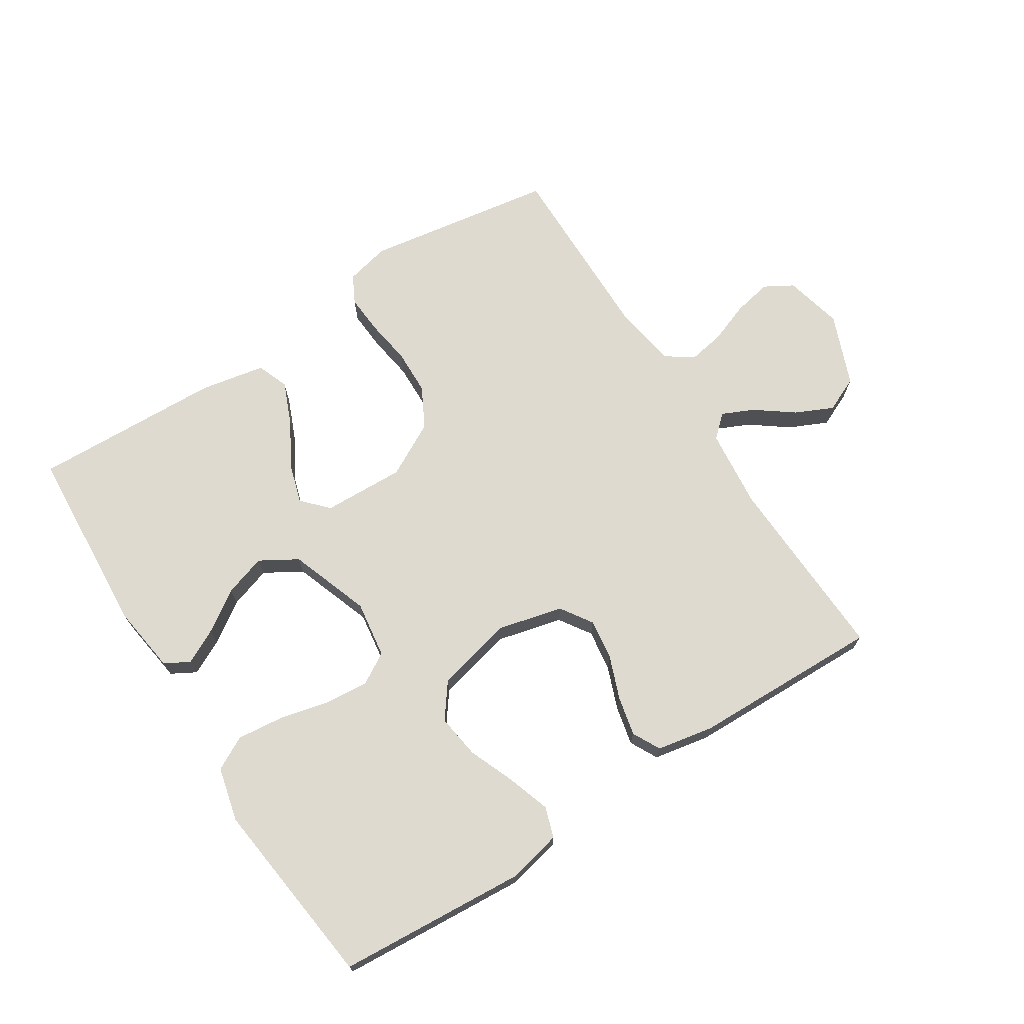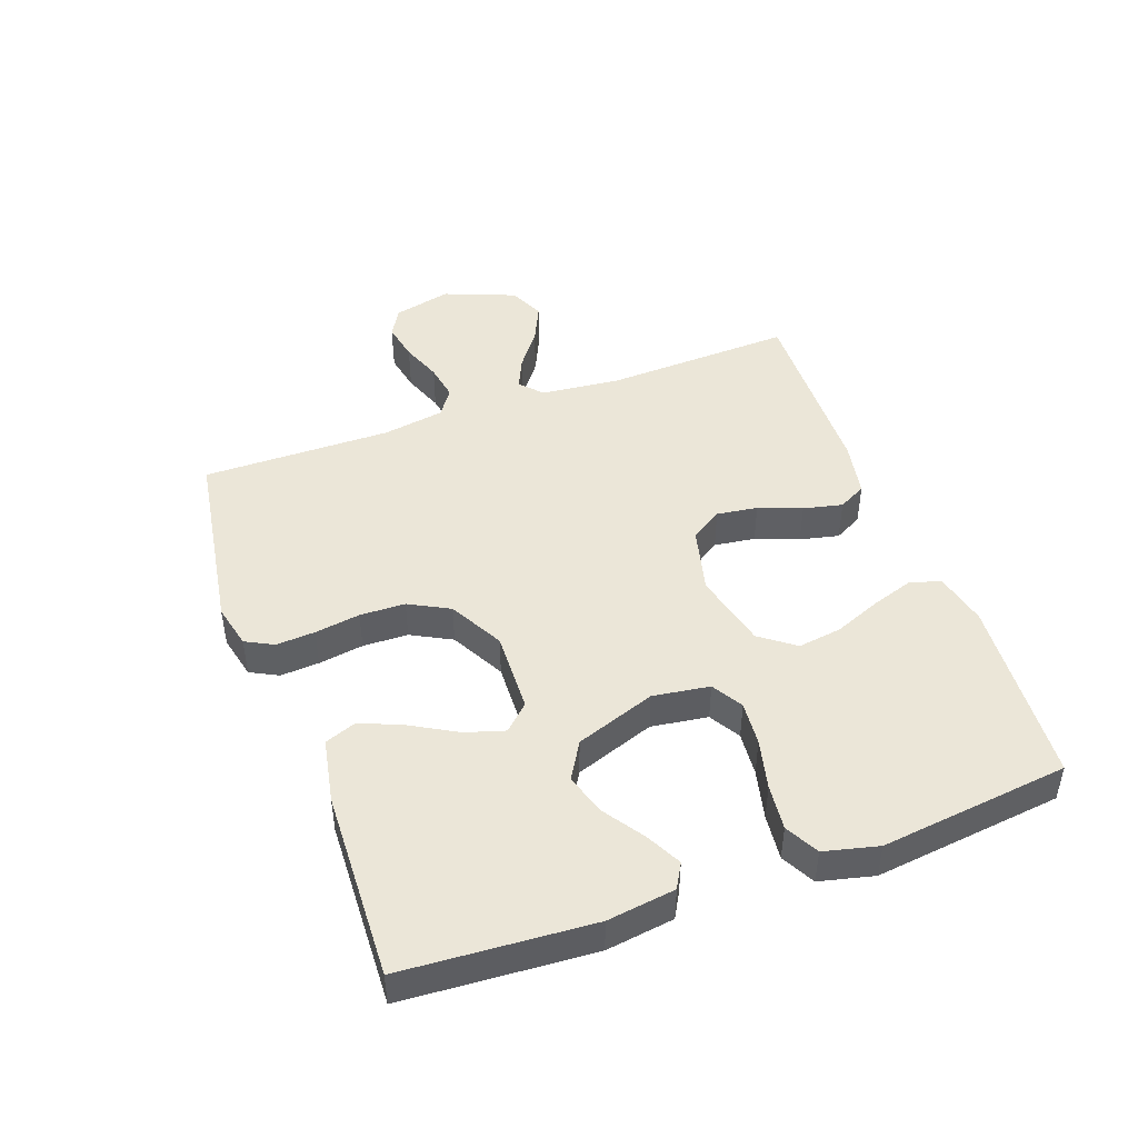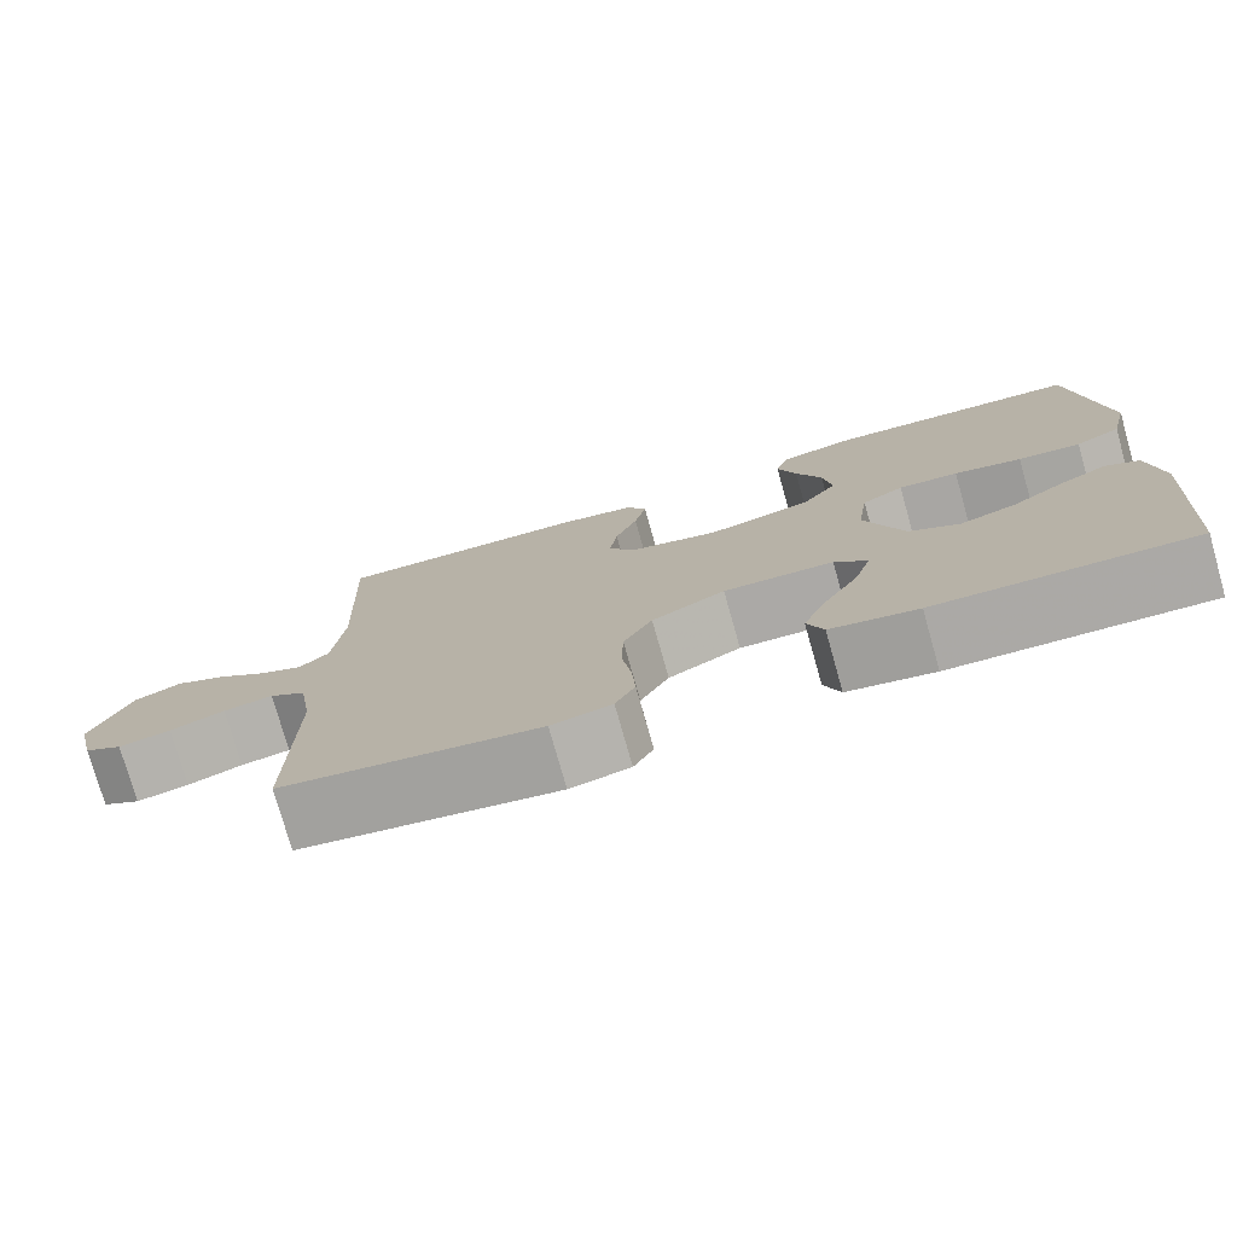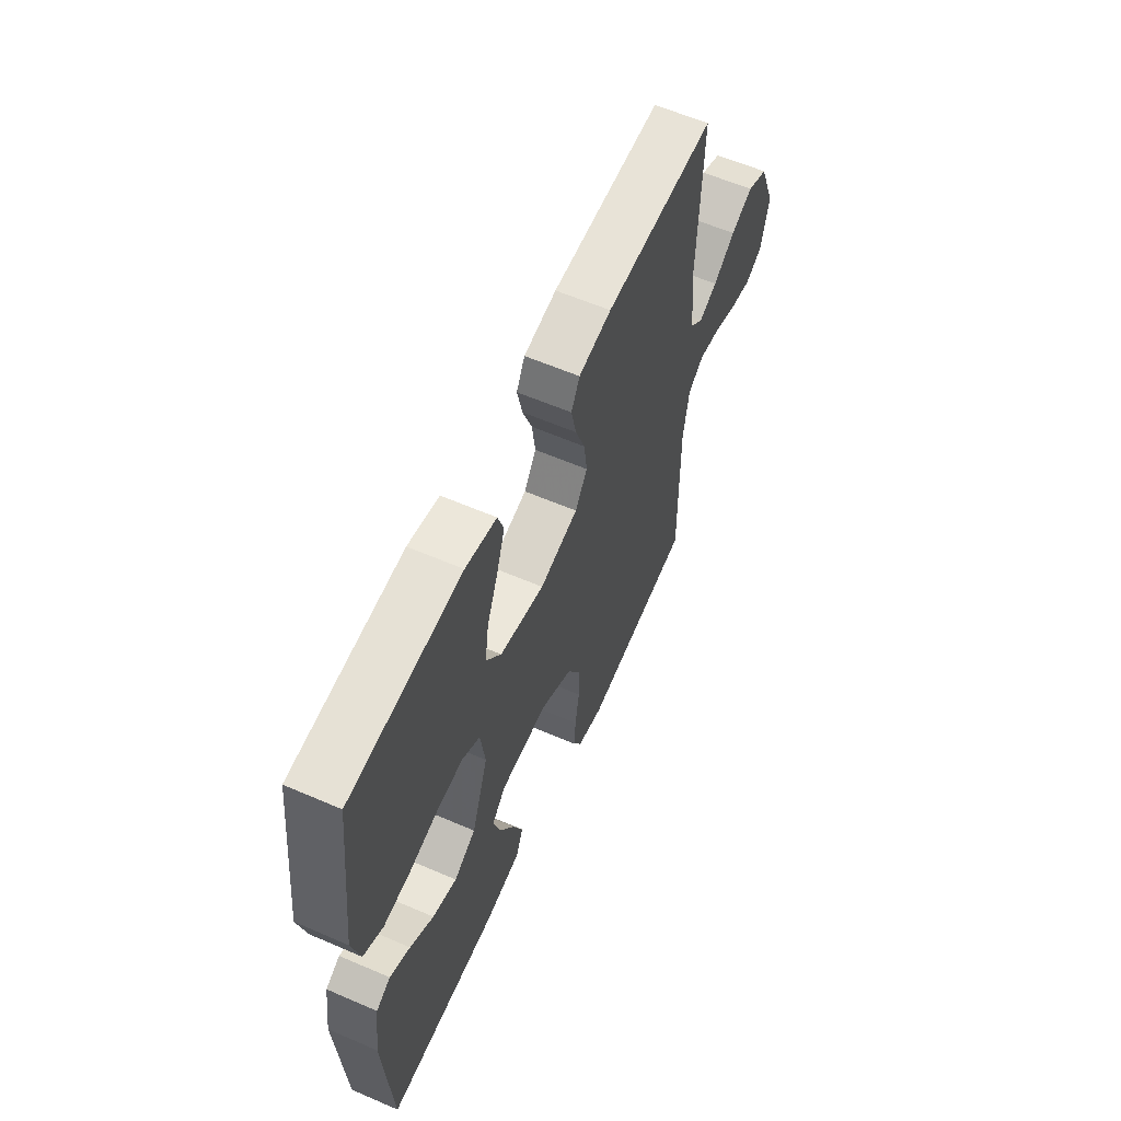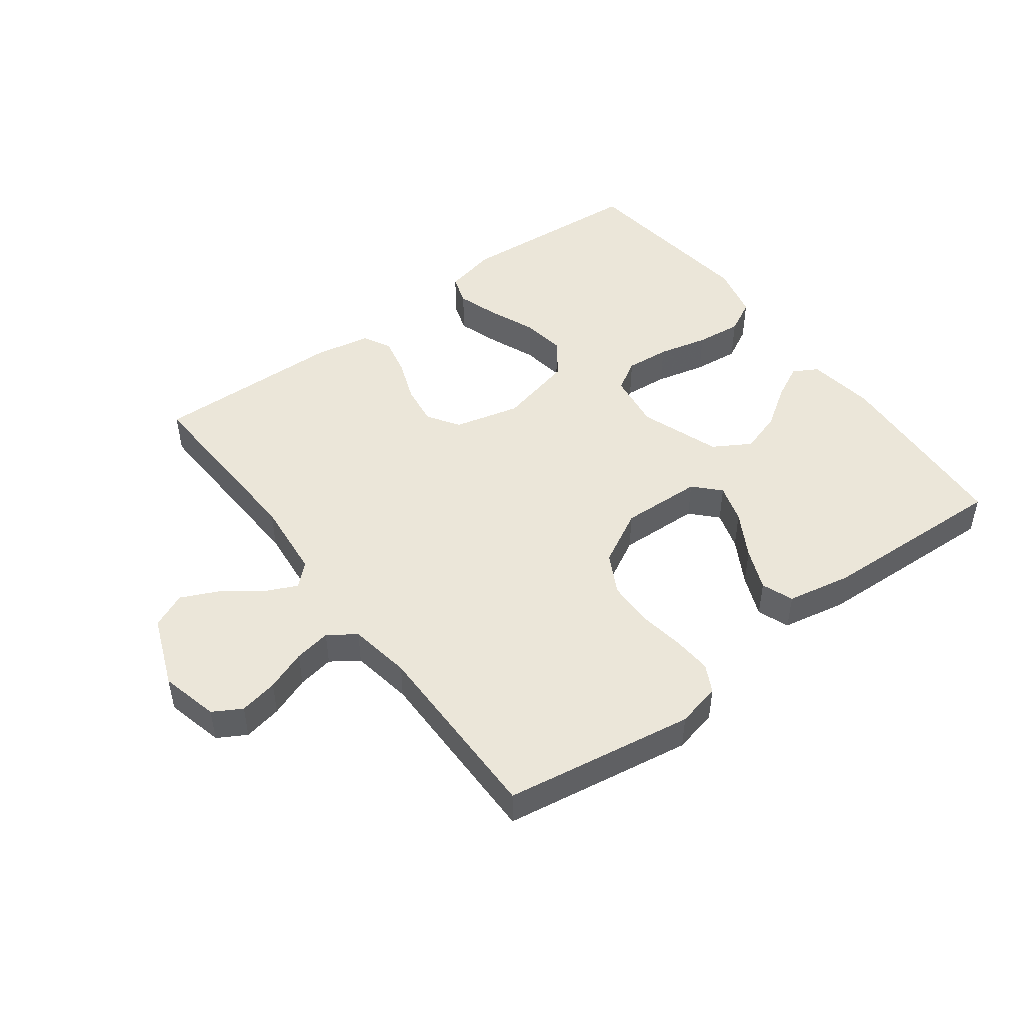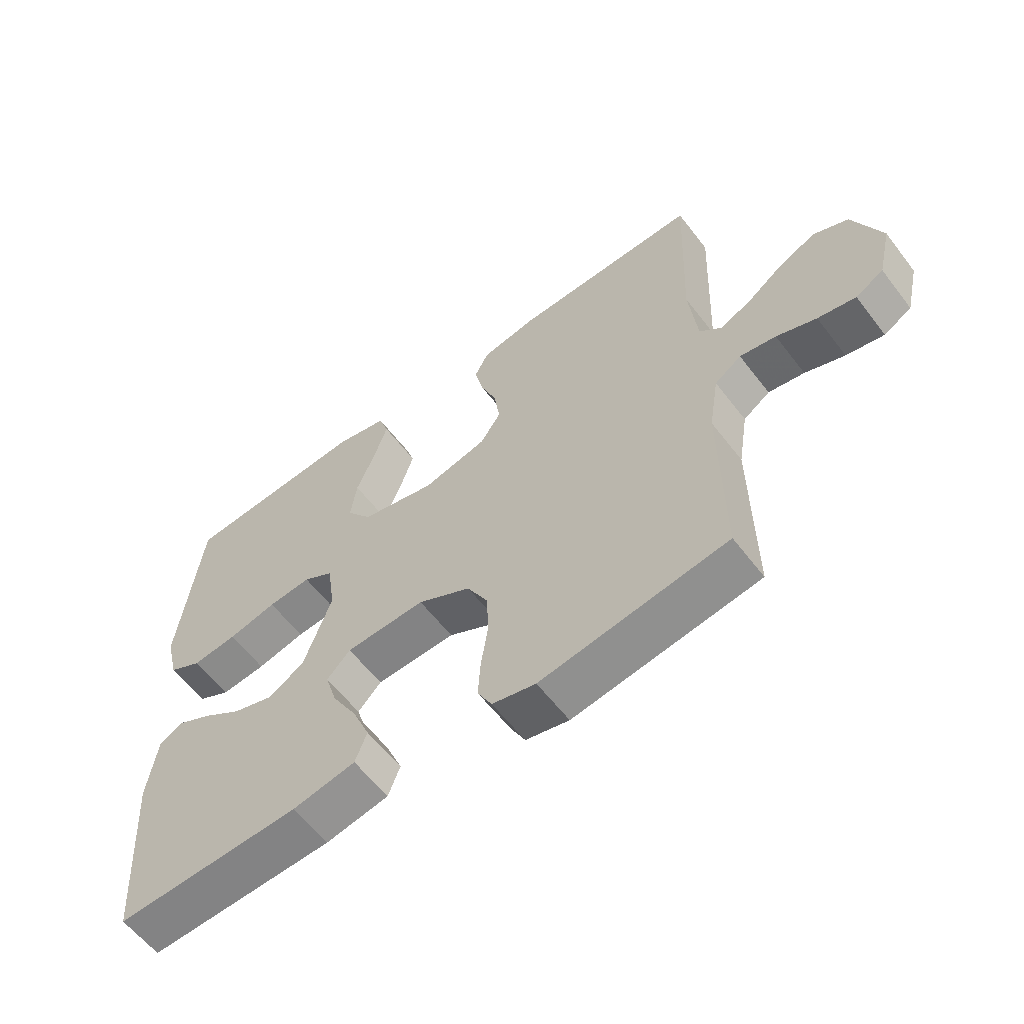
<metadata>
{"format":"obj","ext":"obj","renderer":"f3d","projection":"perspective","resolution":1024,"background":"white","views":[{"elev":70.9,"azim":-32.7,"up":"+Y"},{"elev":46.3,"azim":-110.0,"up":"+Y"},{"elev":-76.5,"azim":-164.2,"up":"+Z"},{"elev":59.9,"azim":-66.1,"up":"+Z"},{"elev":47.9,"azim":143.1,"up":"+Y"},{"elev":-59.6,"azim":37.3,"up":"+Z"}]}
</metadata>
<code>
v 0.5 0.07 0.5
v 0.488 0.07 0.2
v 0.501 0.07 0.075
v 0.536 0.07 0.043
v 0.586 0.07 0.066
v 0.645 0.07 0.11
v 0.705 0.07 0.138
v 0.761 0.07 0.113
v 0.806 0.07 0
v 0.784 0.07 -0.092
v 0.739 0.07 -0.118
v 0.678 0.07 -0.106
v 0.614 0.07 -0.082
v 0.556 0.07 -0.072
v 0.513 0.07 -0.102
v 0.497 0.07 -0.2
v 0.5 0.07 -0.5
v 0.2 0.07 -0.548
v 0.13 0.07 -0.532
v 0.107 0.07 -0.488
v 0.111 0.07 -0.426
v 0.122 0.07 -0.354
v 0.12 0.07 -0.282
v 0.086 0.07 -0.218
v 0 0.07 -0.172
v -0.129 0.07 -0.177
v -0.167 0.07 -0.217
v -0.148 0.07 -0.279
v -0.107 0.07 -0.351
v -0.079 0.07 -0.418
v -0.098 0.07 -0.468
v -0.2 0.07 -0.488
v -0.5 0.07 -0.5
v -0.52 0.07 -0.2
v -0.505 0.07 -0.092
v -0.466 0.07 -0.07
v -0.411 0.07 -0.098
v -0.347 0.07 -0.141
v -0.281 0.07 -0.162
v -0.222 0.07 -0.127
v -0.177 0.07 0
v -0.19 0.07 0.09
v -0.239 0.07 0.119
v -0.309 0.07 0.113
v -0.388 0.07 0.094
v -0.461 0.07 0.086
v -0.514 0.07 0.114
v -0.535 0.07 0.2
v -0.5 0.07 0.5
v -0.2 0.07 0.522
v -0.116 0.07 0.503
v -0.1 0.07 0.455
v -0.122 0.07 0.388
v -0.152 0.07 0.314
v -0.162 0.07 0.244
v -0.121 0.07 0.189
v 0 0.07 0.16
v 0.104 0.07 0.186
v 0.137 0.07 0.236
v 0.128 0.07 0.301
v 0.102 0.07 0.369
v 0.088 0.07 0.431
v 0.111 0.07 0.475
v 0.2 0.07 0.492
v 0.5 0 0.5
v 0.488 0 0.2
v 0.501 0 0.075
v 0.536 0 0.043
v 0.586 0 0.066
v 0.645 0 0.11
v 0.705 0 0.138
v 0.761 0 0.113
v 0.806 0 0
v 0.784 0 -0.092
v 0.739 0 -0.118
v 0.678 0 -0.106
v 0.614 0 -0.082
v 0.556 0 -0.072
v 0.513 0 -0.102
v 0.497 0 -0.2
v 0.5 0 -0.5
v 0.2 0 -0.548
v 0.13 0 -0.532
v 0.107 0 -0.488
v 0.111 0 -0.426
v 0.122 0 -0.354
v 0.12 0 -0.282
v 0.086 0 -0.218
v 0 0 -0.172
v -0.129 0 -0.177
v -0.167 0 -0.217
v -0.148 0 -0.279
v -0.107 0 -0.351
v -0.079 0 -0.418
v -0.098 0 -0.468
v -0.2 0 -0.488
v -0.5 0 -0.5
v -0.52 0 -0.2
v -0.505 0 -0.092
v -0.466 0 -0.07
v -0.411 0 -0.098
v -0.347 0 -0.141
v -0.281 0 -0.162
v -0.222 0 -0.127
v -0.177 0 0
v -0.19 0 0.09
v -0.239 0 0.119
v -0.309 0 0.113
v -0.388 0 0.094
v -0.461 0 0.086
v -0.514 0 0.114
v -0.535 0 0.2
v -0.5 0 0.5
v -0.2 0 0.522
v -0.116 0 0.503
v -0.1 0 0.455
v -0.122 0 0.388
v -0.152 0 0.314
v -0.162 0 0.244
v -0.121 0 0.189
v 0 0 0.16
v 0.104 0 0.186
v 0.137 0 0.236
v 0.128 0 0.301
v 0.102 0 0.369
v 0.088 0 0.431
v 0.111 0 0.475
v 0.2 0 0.492
f 63 64 1 2
f 60 61 62 63
f 59 60 63 2
f 58 59 2 3
f 57 58 3 4
f 51 52 53 54
f 49 50 51 54
f 49 54 55
f 48 49 55 56
f 44 45 46 47
f 43 44 47 48
f 35 36 37 38
f 35 38 39
f 34 35 39
f 33 34 39
f 32 33 39 40
f 28 29 30 31
f 27 28 31 32
f 19 20 21 22
f 19 22 23
f 16 17 18 19
f 15 16 19 23
f 14 15 23 24
f 10 11 12 13
f 10 13 14
f 9 10 14
f 8 9 14
f 5 6 7 8
f 4 5 8 14
f 57 4 14 24
f 43 48 56 57
f 42 43 57
f 41 42 57 24
f 27 32 40 41
f 26 27 41
f 25 26 41
f 24 25 41
f 66 65 128 127
f 127 126 125 124
f 66 127 124 123
f 67 66 123 122
f 68 67 122 121
f 118 117 116 115
f 118 115 114 113
f 119 118 113
f 120 119 113 112
f 111 110 109 108
f 112 111 108 107
f 102 101 100 99
f 103 102 99
f 103 99 98
f 103 98 97
f 104 103 97 96
f 95 94 93 92
f 96 95 92 91
f 86 85 84 83
f 87 86 83
f 83 82 81 80
f 87 83 80 79
f 88 87 79 78
f 77 76 75 74
f 78 77 74
f 78 74 73
f 78 73 72
f 72 71 70 69
f 78 72 69 68
f 88 78 68 121
f 121 120 112 107
f 121 107 106
f 88 121 106 105
f 105 104 96 91
f 105 91 90
f 105 90 89
f 105 89 88
f 1 65 66 2
f 2 66 67 3
f 3 67 68 4
f 4 68 69 5
f 5 69 70 6
f 6 70 71 7
f 7 71 72 8
f 8 72 73 9
f 9 73 74 10
f 10 74 75 11
f 11 75 76 12
f 12 76 77 13
f 13 77 78 14
f 14 78 79 15
f 15 79 80 16
f 16 80 81 17
f 17 81 82 18
f 18 82 83 19
f 19 83 84 20
f 20 84 85 21
f 21 85 86 22
f 22 86 87 23
f 23 87 88 24
f 24 88 89 25
f 25 89 90 26
f 26 90 91 27
f 27 91 92 28
f 28 92 93 29
f 29 93 94 30
f 30 94 95 31
f 31 95 96 32
f 32 96 97 33
f 33 97 98 34
f 34 98 99 35
f 35 99 100 36
f 36 100 101 37
f 37 101 102 38
f 38 102 103 39
f 39 103 104 40
f 40 104 105 41
f 41 105 106 42
f 42 106 107 43
f 43 107 108 44
f 44 108 109 45
f 45 109 110 46
f 46 110 111 47
f 47 111 112 48
f 48 112 113 49
f 49 113 114 50
f 50 114 115 51
f 51 115 116 52
f 52 116 117 53
f 53 117 118 54
f 54 118 119 55
f 55 119 120 56
f 56 120 121 57
f 57 121 122 58
f 58 122 123 59
f 59 123 124 60
f 60 124 125 61
f 61 125 126 62
f 62 126 127 63
f 63 127 128 64
f 64 128 65 1

</code>
